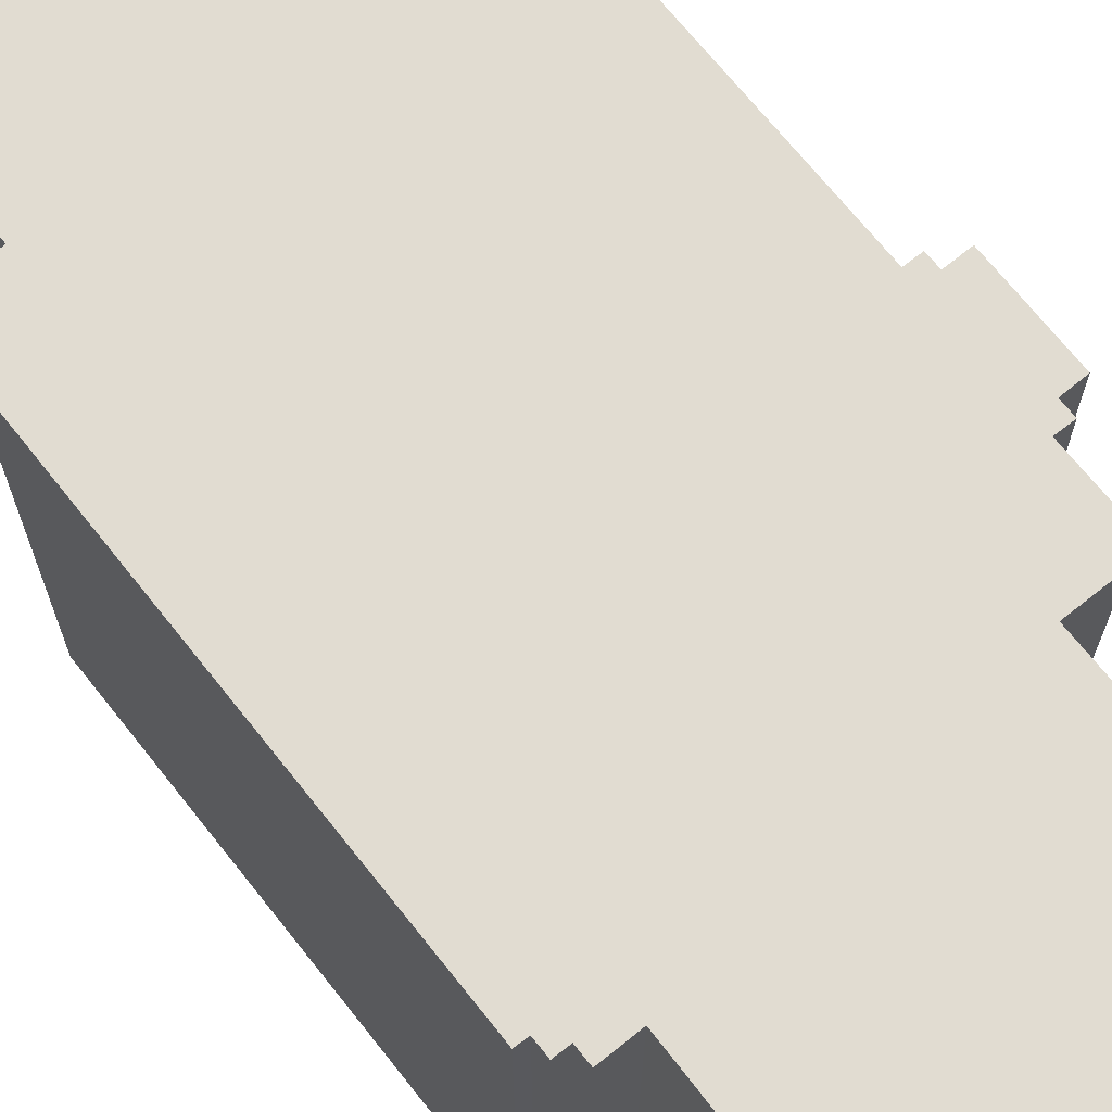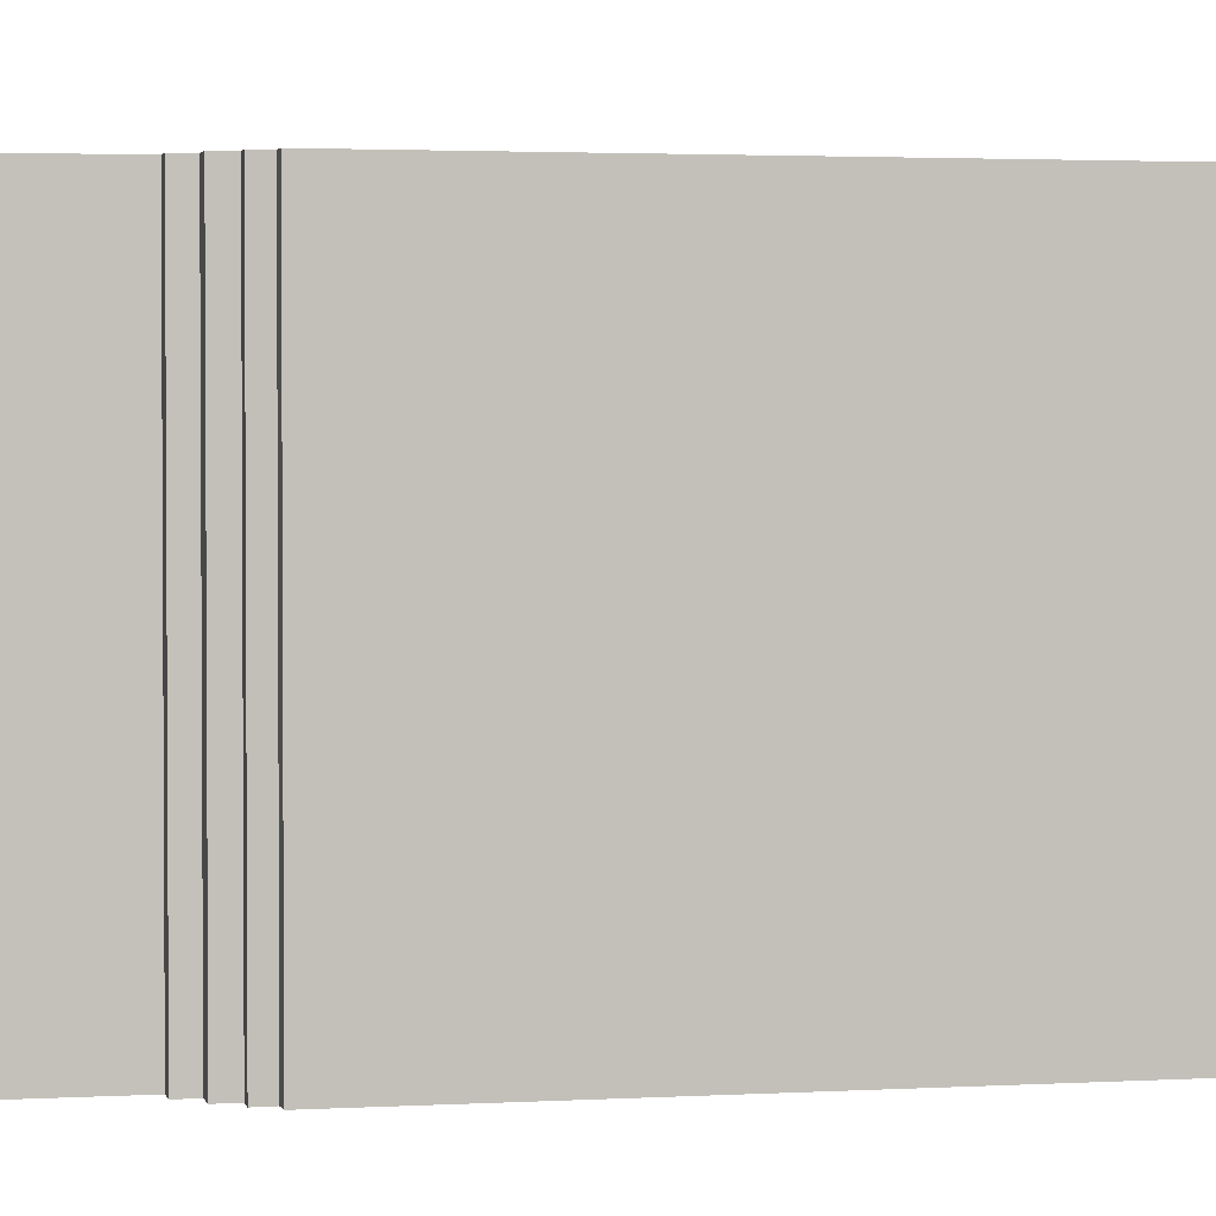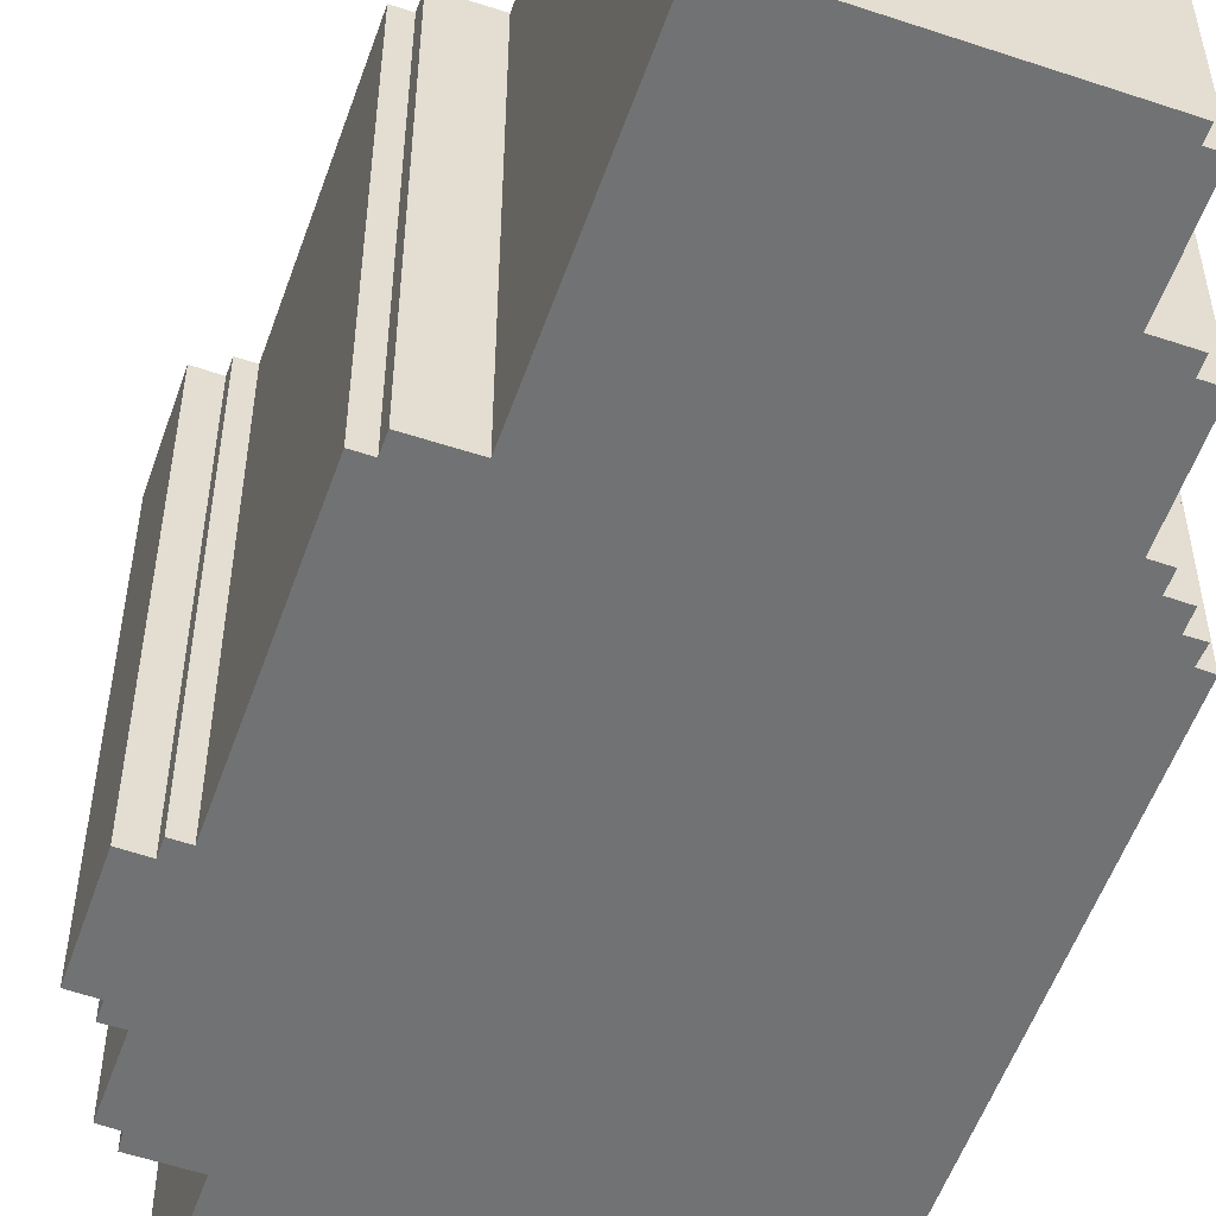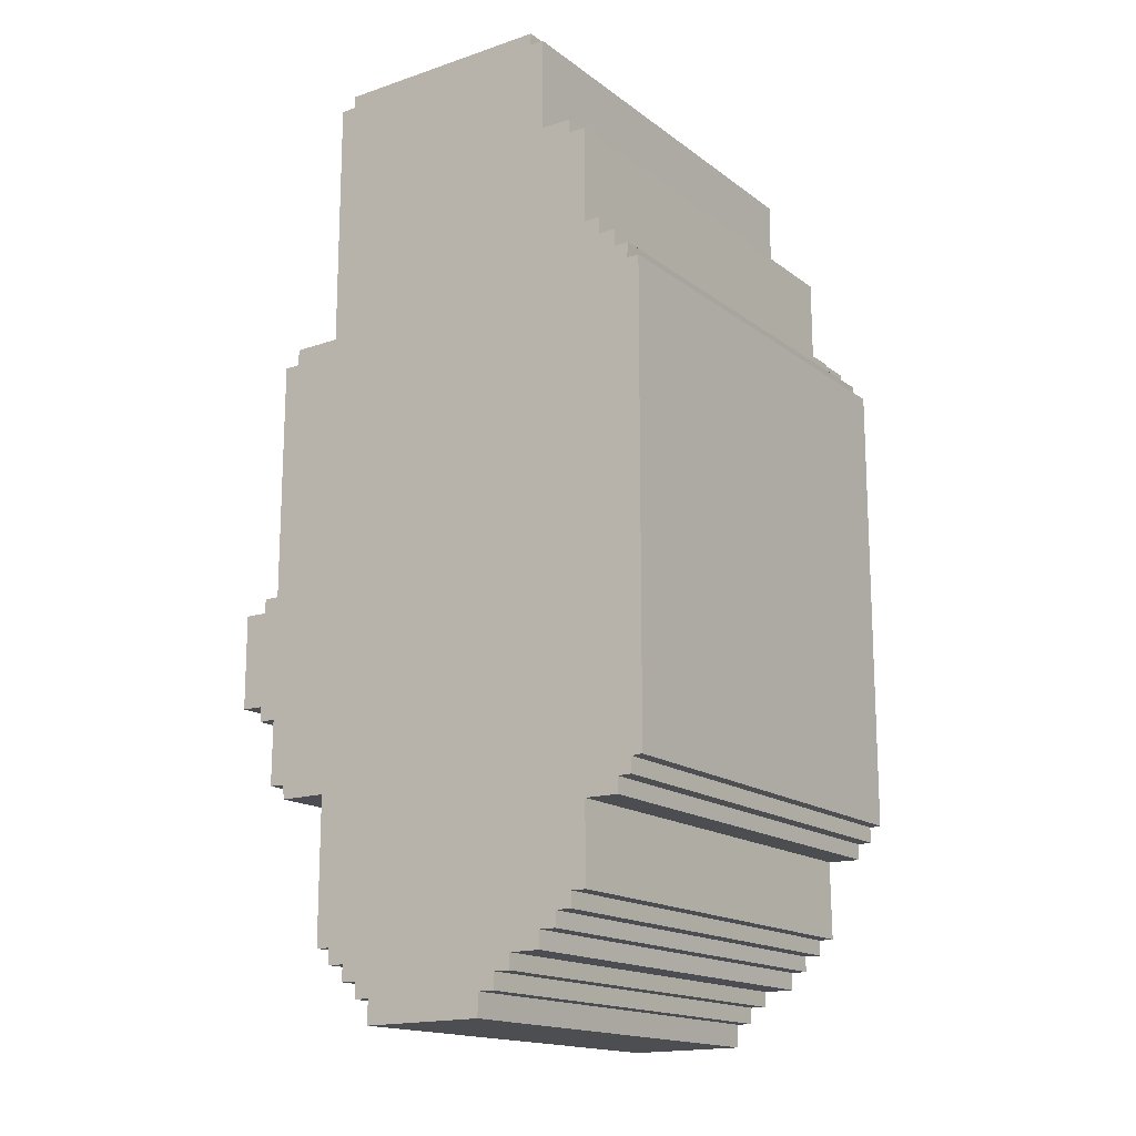
<metadata>
{"format":"obj","ext":"obj","renderer":"f3d","projection":"perspective","resolution":1024,"background":"white","views":[{"elev":69.1,"azim":-38.3,"up":"+Z"},{"elev":2.3,"azim":-102.2,"up":"+Z"},{"elev":-55.4,"azim":160.6,"up":"+Z"},{"elev":-16.4,"azim":-145.5,"up":"+Y"}]}
</metadata>
<code>
g Rocks_Small_005
v -0.6774 0.678 0.6883
v -0.6344 0.6774 0.6883
v -0.6747 0.6313 0.6883
v -0.6318 -0.8411 0.6883
v -0.6747 -0.7924 0.6883
v -0.7122 0.6298 0.6883
v -0.7095 -0.791 0.6883
v -0.6747 -0.8405 0.6883
v -0.5274 -0.8889 0.6883
v -0.6318 -0.89 0.6883
v -0.5807 0.7307 0.6883
v -0.6344 0.7298 0.6883
v 0.3917 -0.7849 0.6883
v 0.3956 0.6327 0.6883
v 0.5905 -0.5393 0.6883
v -0.5312 0.7814 0.6883
v -0.5808 0.7812 0.6883
v -0.4835 -1.131 0.6883
v -0.5301 -1.131 0.6883
v -0.4775 1.078 0.6883
v -0.5311 1.079 0.6883
v -0.4324 -1.178 0.6883
v -0.4831 -1.178 0.6883
v -0.38 1.121 0.6883
v -0.4774 1.121 0.6883
v -0.3818 -1.225 0.6883
v -0.4327 -1.225 0.6883
v 0.3466 1.412 0.6883
v 0.3956 1.412 0.6883
v -0.3375 1.412 0.6883
v -0.3809 1.412 0.6883
v 0.3466 1.45 0.6883
v -0.3379 1.45 0.6883
v 0.3478 -1.228 0.6883
v 0.3918 -1.227 0.6883
v -0.2847 -1.279 0.6883
v -0.3822 -1.279 0.6883
v 0.295 -1.277 0.6883
v 0.3482 -1.276 0.6883
v 0.2471 -1.327 0.6883
v 0.2949 -1.327 0.6883
v -0.2326 -1.326 0.6883
v -0.2837 -1.327 0.6883
v 0.1993 -1.376 0.6883
v 0.2473 -1.376 0.6883
v -0.1826 -1.377 0.6883
v -0.2321 -1.376 0.6883
v -0.1799 -1.447 0.6883
v 0.1981 -1.45 0.6883
v 0.5429 -0.7413 0.6883
v 0.5385 -0.7843 0.6883
v 0.5912 -0.7395 0.6883
v 0.642 -0.4939 0.6883
v 0.6419 -0.54 0.6883
v 0.6418 -0.2037 0.6883
v 0.7109 -0.4924 0.6883
v 0.7122 -0.2026 0.6883
v 0.5937 -0.1601 0.6883
v 0.6414 -0.1601 0.6883
v 0.5444 0.5814 0.6883
v 0.5937 0.5814 0.6883
v 0.5444 0.6316 0.6883
v -0.38 1.121 0.6883
v -0.38 1.121 -0.6883
v -0.3809 1.412 -0.6883
v -0.3809 1.412 0.6883
v -0.3809 1.412 0.6883
v -0.3809 1.412 -0.6883
v -0.3375 1.412 -0.6883
v -0.3375 1.412 0.6883
v -0.3375 1.412 0.6883
v -0.3375 1.412 -0.6883
v -0.3379 1.45 -0.6883
v -0.3379 1.45 0.6883
v -0.3379 1.45 0.6883
v -0.3379 1.45 -0.6883
v 0.3466 1.45 -0.6883
v 0.3466 1.45 0.6883
v 0.3466 1.45 0.6883
v 0.3466 1.45 -0.6883
v 0.3466 1.412 -0.6883
v 0.3466 1.412 0.6883
v 0.3466 1.412 0.6883
v 0.3466 1.412 -0.6883
v 0.3956 1.412 -0.6883
v 0.3956 1.412 0.6883
v 0.3956 1.412 0.6883
v 0.3956 1.412 -0.6883
v 0.3956 0.6327 -0.6883
v 0.3956 0.6327 0.6883
v 0.3956 0.6327 0.6883
v 0.3956 0.6327 -0.6883
v 0.5444 0.6316 -0.6883
v 0.5444 0.6316 0.6883
v 0.5444 0.6316 0.6883
v 0.5444 0.6316 -0.6883
v 0.5444 0.5814 -0.6883
v 0.5444 0.5814 0.6883
v 0.5444 0.5814 0.6883
v 0.5444 0.5814 -0.6883
v 0.5937 0.5814 -0.6883
v 0.5937 0.5814 0.6883
v 0.5937 0.5814 0.6883
v 0.5937 0.5814 -0.6883
v 0.5937 -0.1601 -0.6883
v 0.5937 -0.1601 0.6883
v 0.5937 -0.1601 0.6883
v 0.5937 -0.1601 -0.6883
v 0.6414 -0.1601 -0.6883
v 0.6414 -0.1601 0.6883
v 0.6414 -0.1601 0.6883
v 0.6414 -0.1601 -0.6883
v 0.6418 -0.2037 -0.6883
v 0.6418 -0.2037 0.6883
v 0.6418 -0.2037 0.6883
v 0.6418 -0.2037 -0.6883
v 0.7122 -0.2026 -0.6883
v 0.7122 -0.2026 0.6883
v 0.7122 -0.2026 0.6883
v 0.7122 -0.2026 -0.6883
v 0.7109 -0.4924 -0.6883
v 0.7109 -0.4924 0.6883
v 0.7109 -0.4924 0.6883
v 0.7109 -0.4924 -0.6883
v 0.642 -0.4939 -0.6883
v 0.642 -0.4939 0.6883
v 0.642 -0.4939 0.6883
v 0.642 -0.4939 -0.6883
v 0.6419 -0.54 -0.6883
v 0.6419 -0.54 0.6883
v 0.6419 -0.54 0.6883
v 0.6419 -0.54 -0.6883
v 0.5905 -0.5393 -0.6883
v 0.5905 -0.5393 0.6883
v 0.5905 -0.5393 0.6883
v 0.5905 -0.5393 -0.6883
v 0.5912 -0.7395 -0.6883
v 0.5912 -0.7395 0.6883
v 0.5912 -0.7395 0.6883
v 0.5912 -0.7395 -0.6883
v 0.5429 -0.7413 -0.6883
v 0.5429 -0.7413 0.6883
v 0.5429 -0.7413 0.6883
v 0.5429 -0.7413 -0.6883
v 0.5385 -0.7843 -0.6883
v 0.5385 -0.7843 0.6883
v 0.5385 -0.7843 0.6883
v 0.5385 -0.7843 -0.6883
v 0.3917 -0.7849 -0.6883
v 0.3917 -0.7849 0.6883
v 0.3917 -0.7849 0.6883
v 0.3917 -0.7849 -0.6883
v 0.3918 -1.227 -0.6883
v 0.3918 -1.227 0.6883
v 0.3918 -1.227 0.6883
v 0.3918 -1.227 -0.6883
v 0.3478 -1.228 -0.6883
v 0.3478 -1.228 0.6883
v 0.3478 -1.228 0.6883
v 0.3478 -1.228 -0.6883
v 0.3482 -1.276 -0.6883
v 0.3482 -1.276 0.6883
v 0.3482 -1.276 0.6883
v 0.3482 -1.276 -0.6883
v 0.295 -1.277 -0.6883
v 0.295 -1.277 0.6883
v 0.295 -1.277 0.6883
v 0.295 -1.277 -0.6883
v 0.2949 -1.327 -0.6883
v 0.2949 -1.327 0.6883
v 0.2949 -1.327 0.6883
v 0.2949 -1.327 -0.6883
v 0.2471 -1.327 -0.6883
v 0.2471 -1.327 0.6883
v 0.2471 -1.327 0.6883
v 0.2471 -1.327 -0.6883
v 0.2473 -1.376 -0.6883
v 0.2473 -1.376 0.6883
v 0.2473 -1.376 0.6883
v 0.2473 -1.376 -0.6883
v 0.1993 -1.376 -0.6883
v 0.1993 -1.376 0.6883
v 0.1993 -1.376 0.6883
v 0.1993 -1.376 -0.6883
v 0.1981 -1.45 -0.6883
v 0.1981 -1.45 0.6883
v 0.1981 -1.45 0.6883
v 0.1981 -1.45 -0.6883
v -0.1799 -1.447 -0.6883
v -0.1799 -1.447 0.6883
v -0.1799 -1.447 0.6883
v -0.1799 -1.447 -0.6883
v -0.1826 -1.377 -0.6883
v -0.1826 -1.377 0.6883
v -0.1826 -1.377 0.6883
v -0.1826 -1.377 -0.6883
v -0.2321 -1.376 -0.6883
v -0.2321 -1.376 0.6883
v -0.2321 -1.376 0.6883
v -0.2321 -1.376 -0.6883
v -0.2326 -1.326 -0.6883
v -0.2326 -1.326 0.6883
v -0.2326 -1.326 0.6883
v -0.2326 -1.326 -0.6883
v -0.2837 -1.327 -0.6883
v -0.2837 -1.327 0.6883
v -0.2837 -1.327 0.6883
v -0.2837 -1.327 -0.6883
v -0.2847 -1.279 -0.6883
v -0.2847 -1.279 0.6883
v -0.2847 -1.279 0.6883
v -0.2847 -1.279 -0.6883
v -0.3822 -1.279 -0.6883
v -0.3822 -1.279 0.6883
v -0.3822 -1.279 0.6883
v -0.3822 -1.279 -0.6883
v -0.3818 -1.225 -0.6883
v -0.3818 -1.225 0.6883
v -0.3818 -1.225 0.6883
v -0.3818 -1.225 -0.6883
v -0.4327 -1.225 -0.6883
v -0.4327 -1.225 0.6883
v -0.4327 -1.225 0.6883
v -0.4327 -1.225 -0.6883
v -0.4324 -1.178 -0.6883
v -0.4324 -1.178 0.6883
v -0.4324 -1.178 0.6883
v -0.4324 -1.178 -0.6883
v -0.4831 -1.178 -0.6883
v -0.4831 -1.178 0.6883
v -0.4831 -1.178 0.6883
v -0.4831 -1.178 -0.6883
v -0.4835 -1.131 -0.6883
v -0.4835 -1.131 0.6883
v -0.4835 -1.131 0.6883
v -0.4835 -1.131 -0.6883
v -0.5301 -1.131 -0.6883
v -0.5301 -1.131 0.6883
v -0.5301 -1.131 0.6883
v -0.5301 -1.131 -0.6883
v -0.5274 -0.8889 -0.6883
v -0.5274 -0.8889 0.6883
v -0.4774 1.121 0.6883
v -0.4774 1.121 -0.6883
v -0.38 1.121 -0.6883
v -0.38 1.121 0.6883
v -0.4775 1.078 0.6883
v -0.4775 1.078 -0.6883
v -0.4774 1.121 -0.6883
v -0.4774 1.121 0.6883
v -0.5311 1.079 0.6883
v -0.5311 1.079 -0.6883
v -0.4775 1.078 -0.6883
v -0.4775 1.078 0.6883
v -0.5312 0.7814 0.6883
v -0.5312 0.7814 -0.6883
v -0.5311 1.079 -0.6883
v -0.5311 1.079 0.6883
v -0.5808 0.7812 0.6883
v -0.5808 0.7812 -0.6883
v -0.5312 0.7814 -0.6883
v -0.5312 0.7814 0.6883
v -0.5807 0.7307 0.6883
v -0.5807 0.7307 -0.6883
v -0.5808 0.7812 -0.6883
v -0.5808 0.7812 0.6883
v -0.6344 0.7298 0.6883
v -0.6344 0.7298 -0.6883
v -0.5807 0.7307 -0.6883
v -0.5807 0.7307 0.6883
v -0.6344 0.6774 0.6883
v -0.6344 0.6774 -0.6883
v -0.6344 0.7298 -0.6883
v -0.6344 0.7298 0.6883
v -0.6774 0.678 0.6883
v -0.6774 0.678 -0.6883
v -0.6344 0.6774 -0.6883
v -0.6344 0.6774 0.6883
v -0.6747 0.6313 0.6883
v -0.6747 0.6313 -0.6883
v -0.6774 0.678 -0.6883
v -0.6774 0.678 0.6883
v -0.7122 0.6298 0.6883
v -0.7122 0.6298 -0.6883
v -0.6747 0.6313 -0.6883
v -0.6747 0.6313 0.6883
v -0.7095 -0.791 0.6883
v -0.7095 -0.791 -0.6883
v -0.7122 0.6298 -0.6883
v -0.7122 0.6298 0.6883
v -0.6747 -0.7924 0.6883
v -0.6747 -0.7924 -0.6883
v -0.7095 -0.791 -0.6883
v -0.7095 -0.791 0.6883
v -0.6747 -0.8405 0.6883
v -0.6747 -0.8405 -0.6883
v -0.6747 -0.7924 -0.6883
v -0.6747 -0.7924 0.6883
v -0.5274 -0.8889 0.6883
v -0.5274 -0.8889 -0.6883
v -0.6318 -0.89 -0.6883
v -0.6318 -0.89 0.6883
v -0.6318 -0.89 0.6883
v -0.6318 -0.89 -0.6883
v -0.6318 -0.8411 -0.6883
v -0.6318 -0.8411 0.6883
v -0.6318 -0.8411 0.6883
v -0.6318 -0.8411 -0.6883
v -0.6747 -0.8405 -0.6883
v -0.6747 -0.8405 0.6883
v -0.6774 0.678 -0.6883
v -0.6747 0.6313 -0.6883
v -0.6344 0.6774 -0.6883
v -0.6318 -0.8411 -0.6883
v -0.6747 -0.7924 -0.6883
v -0.7122 0.6298 -0.6883
v -0.7095 -0.791 -0.6883
v -0.6747 -0.8405 -0.6883
v -0.5274 -0.8889 -0.6883
v -0.6318 -0.89 -0.6883
v -0.5807 0.7307 -0.6883
v -0.6344 0.7298 -0.6883
v 0.3917 -0.7849 -0.6883
v 0.3956 0.6327 -0.6883
v 0.5905 -0.5393 -0.6883
v -0.5312 0.7814 -0.6883
v -0.5808 0.7812 -0.6883
v -0.4835 -1.131 -0.6883
v -0.5301 -1.131 -0.6883
v -0.4775 1.078 -0.6883
v -0.5311 1.079 -0.6883
v -0.4324 -1.178 -0.6883
v -0.4831 -1.178 -0.6883
v -0.38 1.121 -0.6883
v -0.4774 1.121 -0.6883
v -0.3818 -1.225 -0.6883
v -0.4327 -1.225 -0.6883
v 0.3466 1.412 -0.6883
v 0.3956 1.412 -0.6883
v -0.3375 1.412 -0.6883
v -0.3809 1.412 -0.6883
v 0.3466 1.45 -0.6883
v -0.3379 1.45 -0.6883
v 0.3478 -1.228 -0.6883
v 0.3918 -1.227 -0.6883
v -0.2847 -1.279 -0.6883
v -0.3822 -1.279 -0.6883
v 0.295 -1.277 -0.6883
v 0.3482 -1.276 -0.6883
v 0.2471 -1.327 -0.6883
v 0.2949 -1.327 -0.6883
v -0.2326 -1.326 -0.6883
v -0.2837 -1.327 -0.6883
v 0.1993 -1.376 -0.6883
v 0.2473 -1.376 -0.6883
v -0.1826 -1.377 -0.6883
v -0.2321 -1.376 -0.6883
v -0.1799 -1.447 -0.6883
v 0.1981 -1.45 -0.6883
v 0.5385 -0.7843 -0.6883
v 0.5429 -0.7413 -0.6883
v 0.5912 -0.7395 -0.6883
v 0.6419 -0.54 -0.6883
v 0.642 -0.4939 -0.6883
v 0.6418 -0.2037 -0.6883
v 0.7109 -0.4924 -0.6883
v 0.7122 -0.2026 -0.6883
v 0.5937 -0.1601 -0.6883
v 0.6414 -0.1601 -0.6883
v 0.5444 0.5814 -0.6883
v 0.5937 0.5814 -0.6883
v 0.5444 0.6316 -0.6883
g Rocks_Small_005_0
f 3 2 1
f 4 2 3
f 5 4 3
f 6 5 3
f 7 5 6
f 8 4 5
f 2 4 9
f 9 4 10
f 11 2 9
f 12 2 11
f 13 11 9
f 14 11 13
f 15 14 13
f 16 11 14
f 17 11 16
f 18 13 9
f 19 18 9
f 20 16 14
f 21 16 20
f 22 13 18
f 23 22 18
f 24 20 14
f 25 20 24
f 26 13 22
f 27 26 22
f 28 24 14
f 29 28 14
f 30 24 28
f 31 24 30
f 32 30 28
f 33 30 32
f 34 13 26
f 35 13 34
f 36 34 26
f 37 36 26
f 38 34 36
f 39 34 38
f 40 38 36
f 41 38 40
f 42 40 36
f 43 42 36
f 44 40 42
f 45 40 44
f 46 44 42
f 47 46 42
f 48 44 46
f 49 44 48
f 51 50 13
f 50 15 13
f 52 15 50
f 54 53 15
f 53 55 15
f 56 55 53
f 57 55 56
f 55 58 15
f 59 58 55
f 58 14 15
f 60 14 58
f 61 60 58
f 62 14 60
f 65 64 63
f 66 65 63
f 69 68 67
f 70 69 67
f 73 72 71
f 74 73 71
f 77 76 75
f 78 77 75
f 81 80 79
f 82 81 79
f 85 84 83
f 86 85 83
f 89 88 87
f 90 89 87
f 93 92 91
f 94 93 91
f 97 96 95
f 98 97 95
f 101 100 99
f 102 101 99
f 105 104 103
f 106 105 103
f 109 108 107
f 110 109 107
f 113 112 111
f 114 113 111
f 117 116 115
f 118 117 115
f 121 120 119
f 122 121 119
f 125 124 123
f 126 125 123
f 129 128 127
f 130 129 127
f 133 132 131
f 134 133 131
f 137 136 135
f 138 137 135
f 141 140 139
f 142 141 139
f 145 144 143
f 146 145 143
f 149 148 147
f 150 149 147
f 153 152 151
f 154 153 151
f 157 156 155
f 158 157 155
f 161 160 159
f 162 161 159
f 165 164 163
f 166 165 163
f 169 168 167
f 170 169 167
f 173 172 171
f 174 173 171
f 177 176 175
f 178 177 175
f 181 180 179
f 182 181 179
f 185 184 183
f 186 185 183
f 189 188 187
f 190 189 187
f 193 192 191
f 194 193 191
f 197 196 195
f 198 197 195
f 201 200 199
f 202 201 199
f 205 204 203
f 206 205 203
f 209 208 207
f 210 209 207
f 213 212 211
f 214 213 211
f 217 216 215
f 218 217 215
f 221 220 219
f 222 221 219
f 225 224 223
f 226 225 223
f 229 228 227
f 230 229 227
f 233 232 231
f 234 233 231
f 237 236 235
f 238 237 235
f 241 240 239
f 242 241 239
f 245 244 243
f 246 245 243
f 249 248 247
f 250 249 247
f 253 252 251
f 254 253 251
f 257 256 255
f 258 257 255
f 261 260 259
f 262 261 259
f 265 264 263
f 266 265 263
f 269 268 267
f 270 269 267
f 273 272 271
f 274 273 271
f 277 276 275
f 278 277 275
f 281 280 279
f 282 281 279
f 285 284 283
f 286 285 283
f 289 288 287
f 290 289 287
f 293 292 291
f 294 293 291
f 297 296 295
f 298 297 295
f 301 300 299
f 302 301 299
f 305 304 303
f 306 305 303
f 309 308 307
f 310 309 307
f 313 312 311
f 313 314 312
f 314 315 312
f 315 316 312
f 315 317 316
f 314 318 315
f 314 313 319
f 314 319 320
f 313 321 319
f 313 322 321
f 321 323 319
f 321 324 323
f 324 325 323
f 321 326 324
f 321 327 326
f 323 328 319
f 328 329 319
f 326 330 324
f 326 331 330
f 323 332 328
f 332 333 328
f 330 334 324
f 330 335 334
f 323 336 332
f 336 337 332
f 334 338 324
f 338 339 324
f 334 340 338
f 334 341 340
f 340 342 338
f 340 343 342
f 323 344 336
f 323 345 344
f 344 346 336
f 346 347 336
f 344 348 346
f 344 349 348
f 348 350 346
f 348 351 350
f 350 352 346
f 352 353 346
f 350 354 352
f 350 355 354
f 354 356 352
f 356 357 352
f 354 358 356
f 354 359 358
f 361 360 323
f 325 361 323
f 325 362 361
f 364 363 325
f 365 364 325
f 365 366 364
f 365 367 366
f 368 365 325
f 368 369 365
f 324 368 325
f 324 370 368
f 370 371 368
f 324 372 370

</code>
